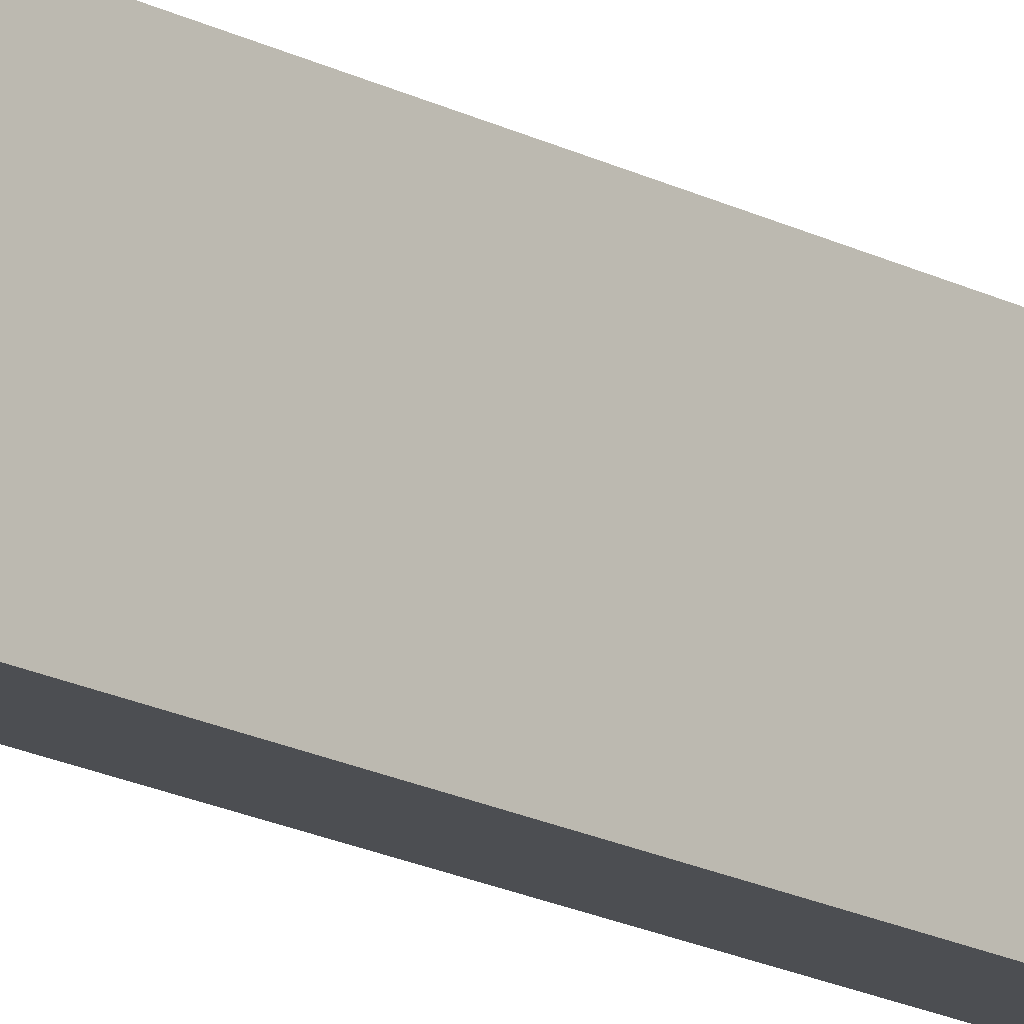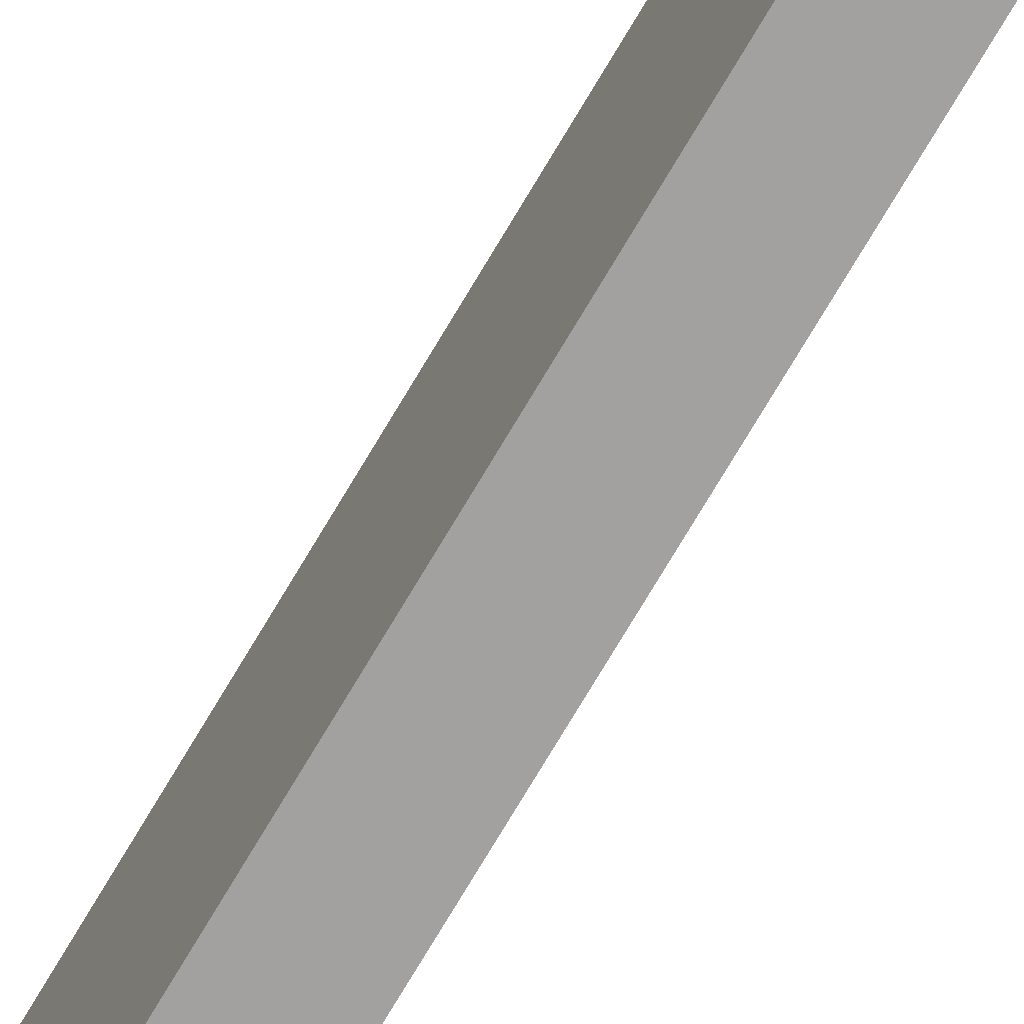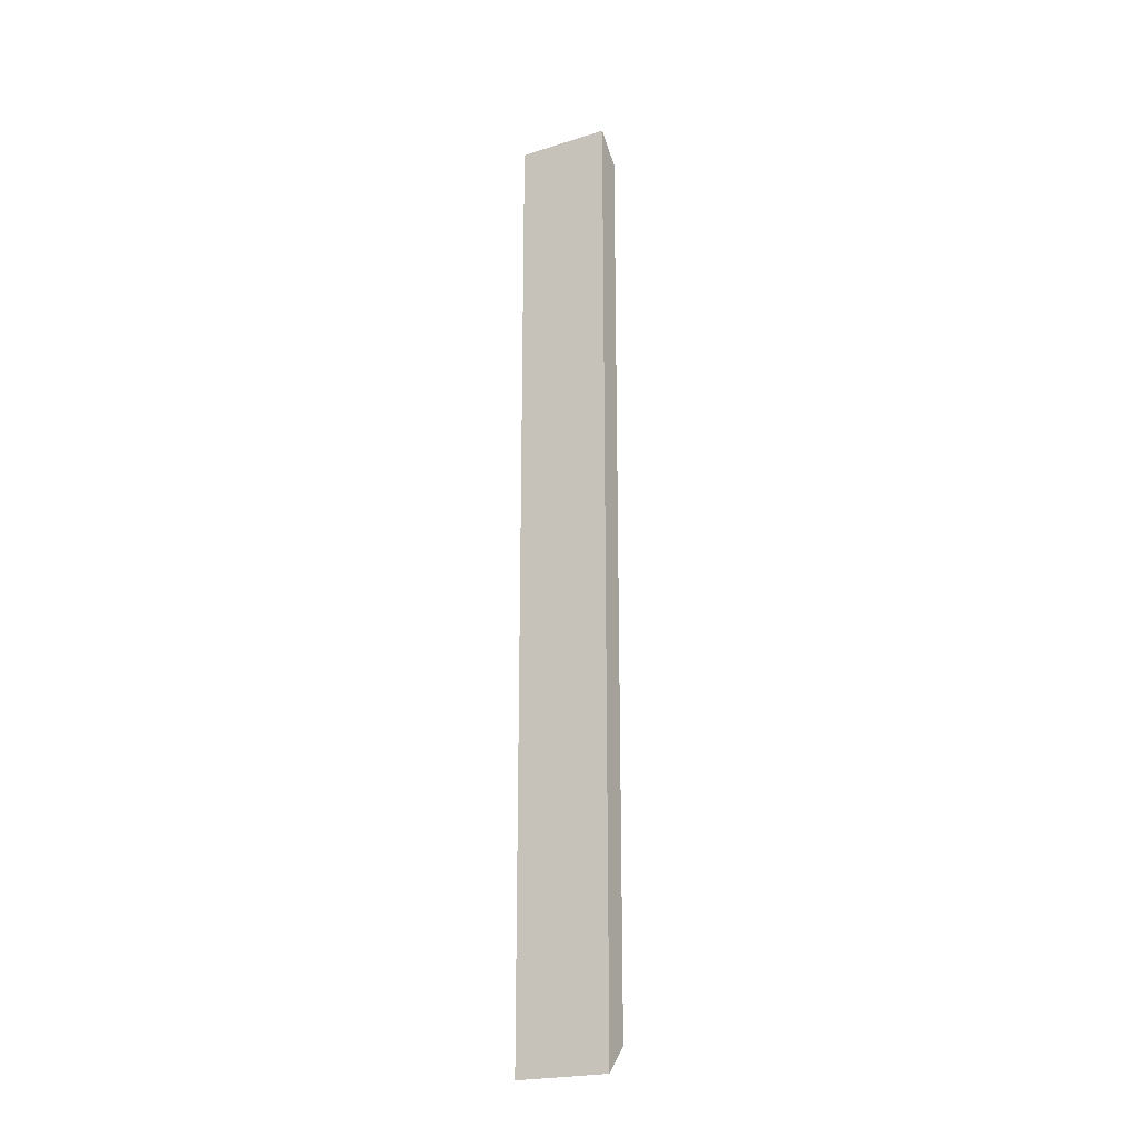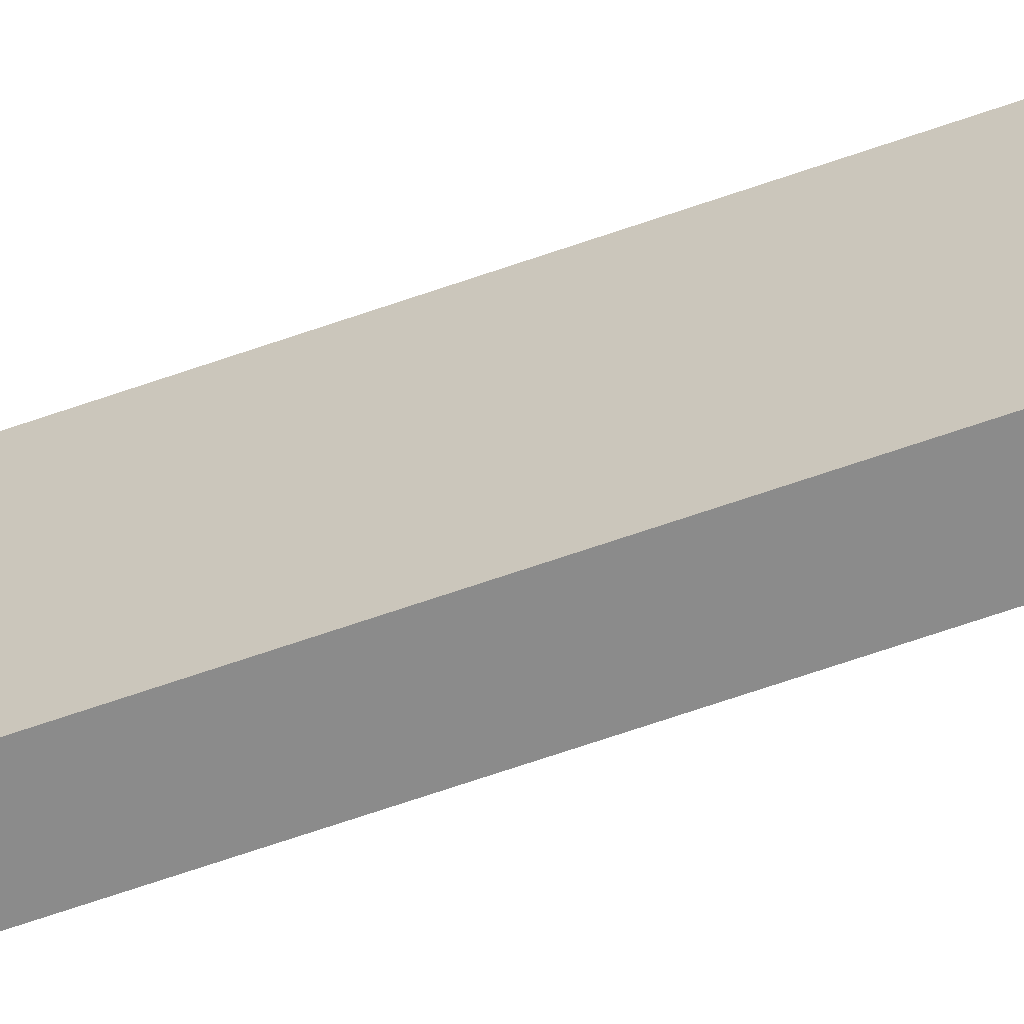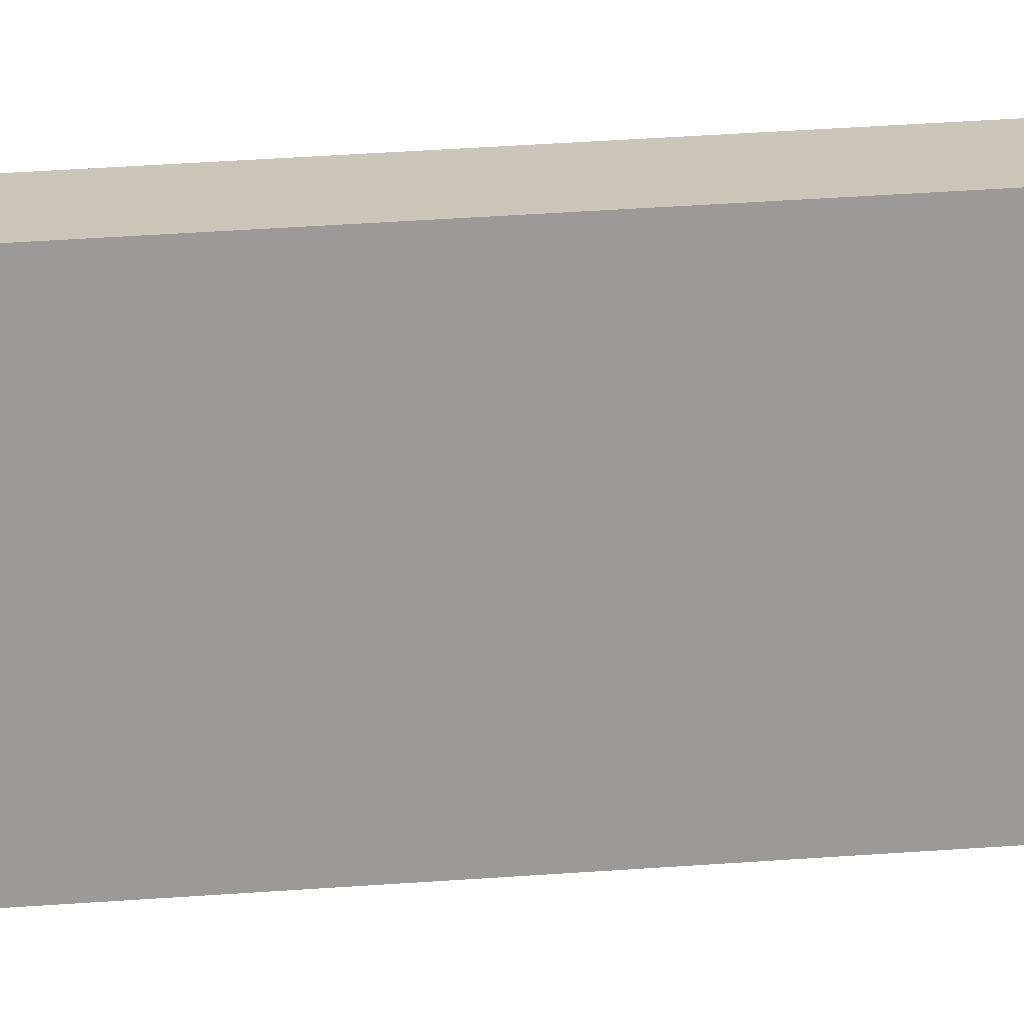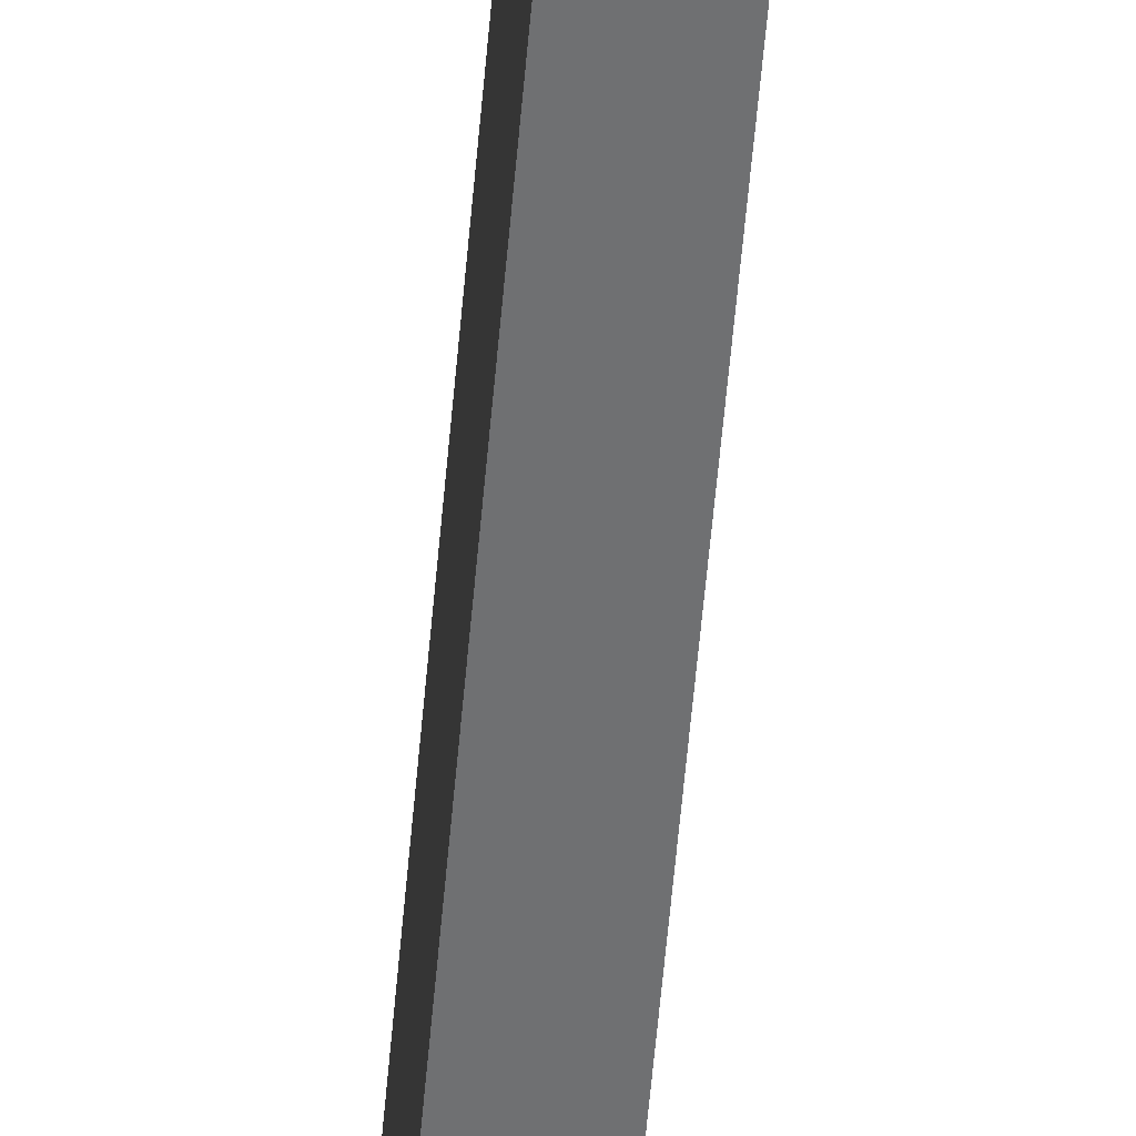
<metadata>
{"format":"obj","ext":"obj","renderer":"f3d","projection":"perspective","resolution":1024,"background":"white","views":[{"elev":-16.5,"azim":41.9,"up":"+Z"},{"elev":-72.2,"azim":149.6,"up":"+Z"},{"elev":-22.2,"azim":118.5,"up":"+Y"},{"elev":-63.8,"azim":109.7,"up":"+Z"},{"elev":21.1,"azim":80.9,"up":"+Z"},{"elev":-54.9,"azim":-4.8,"up":"+Z"}]}
</metadata>
<code>
o Right
v 16 0 -1
v 16 0 0.75
v 16 18 -1
v 16 18 0.75
v 15.5 17.5 0.75
v 15.5 0.5 0.75
v 15.5 17.5 -1
v 15.5 0.5 -1
f 3 4 2 1
f 2 4 5 6
f 6 5 7 8
f 1 8 7 3

</code>
